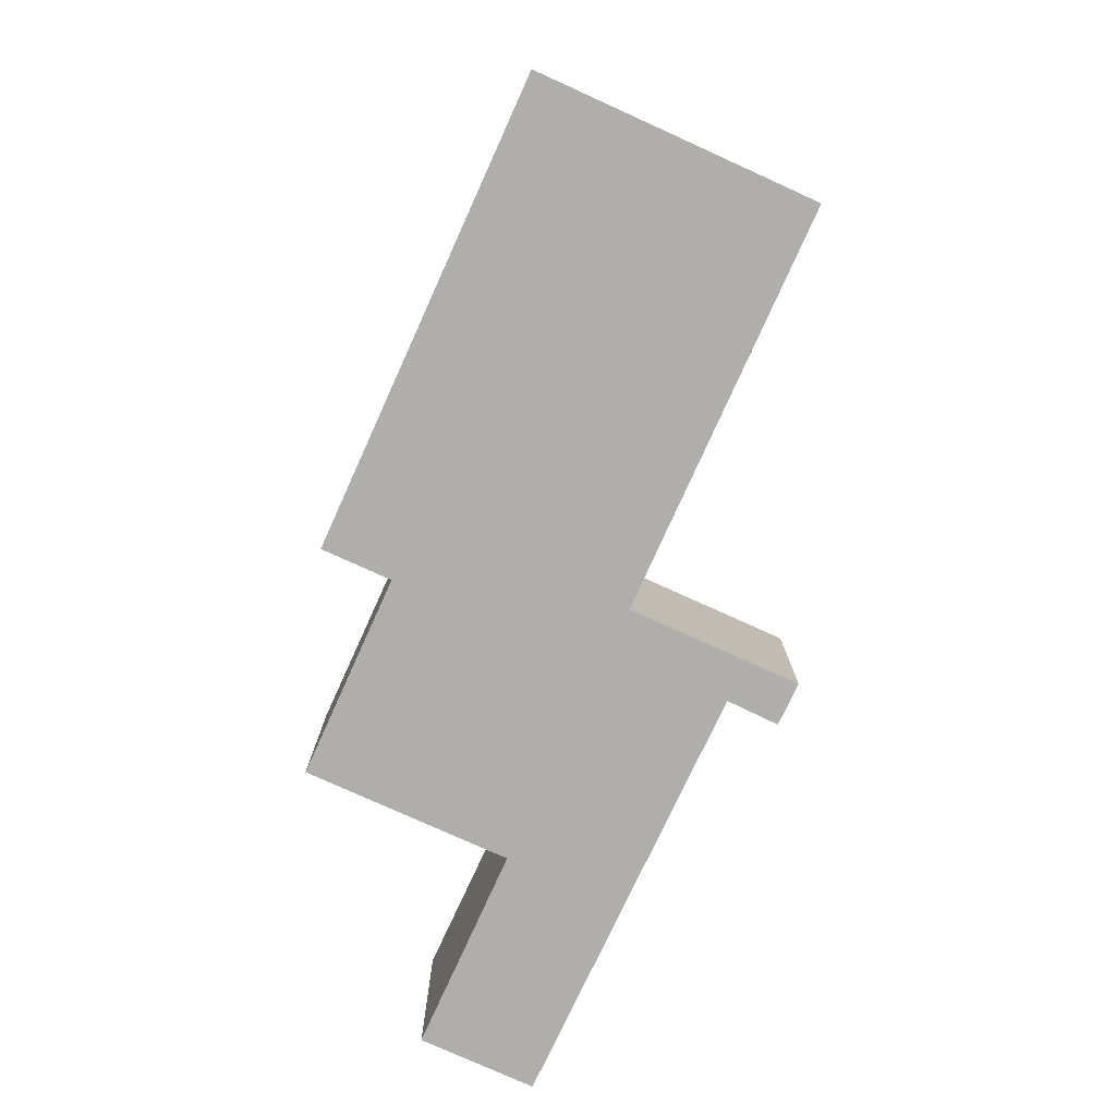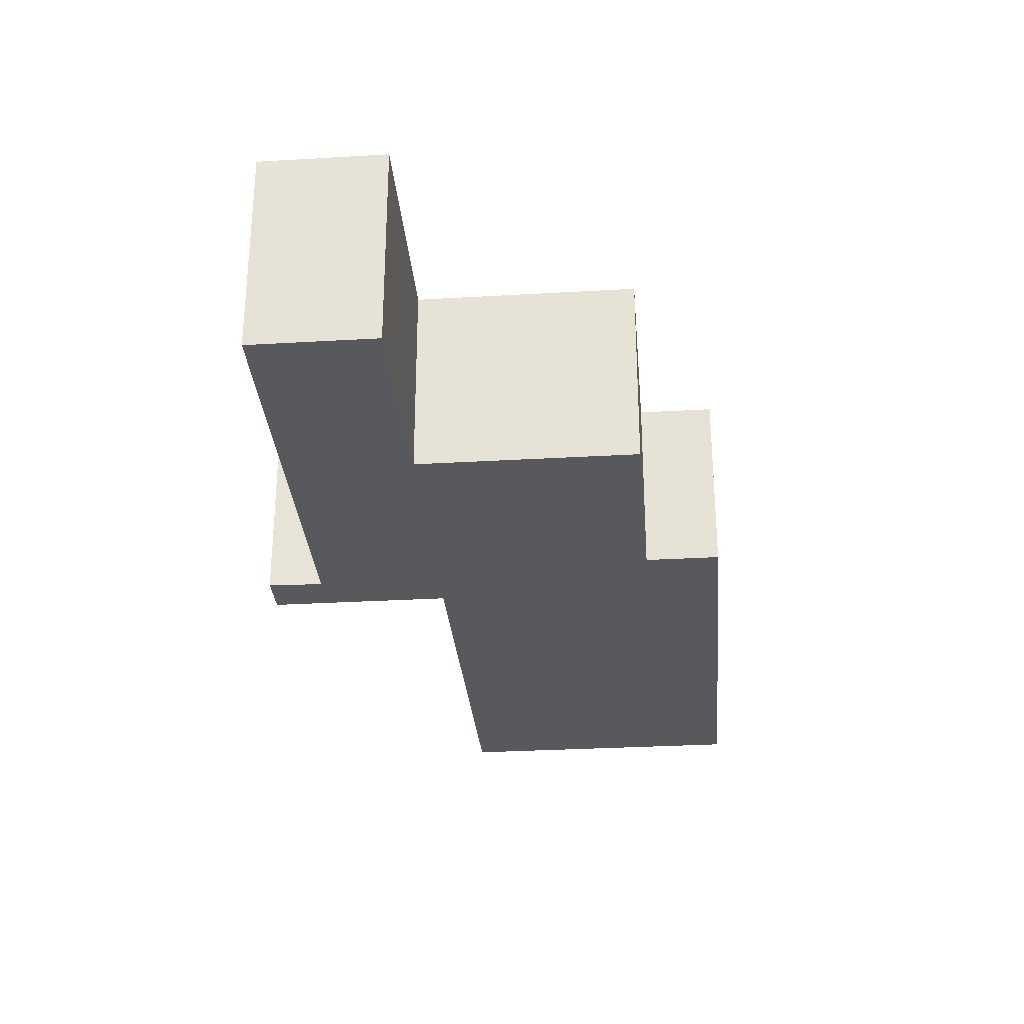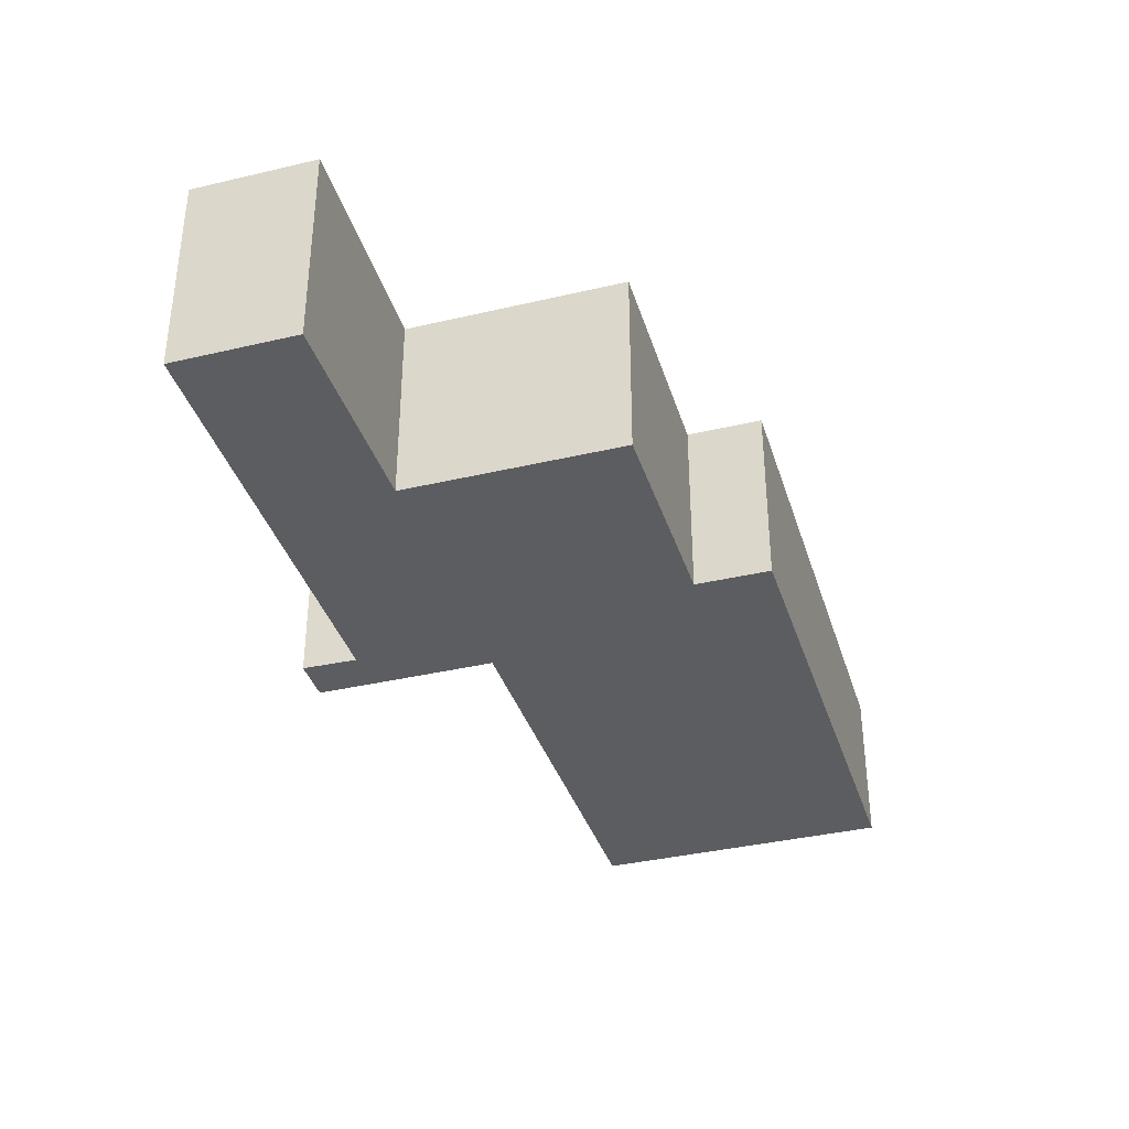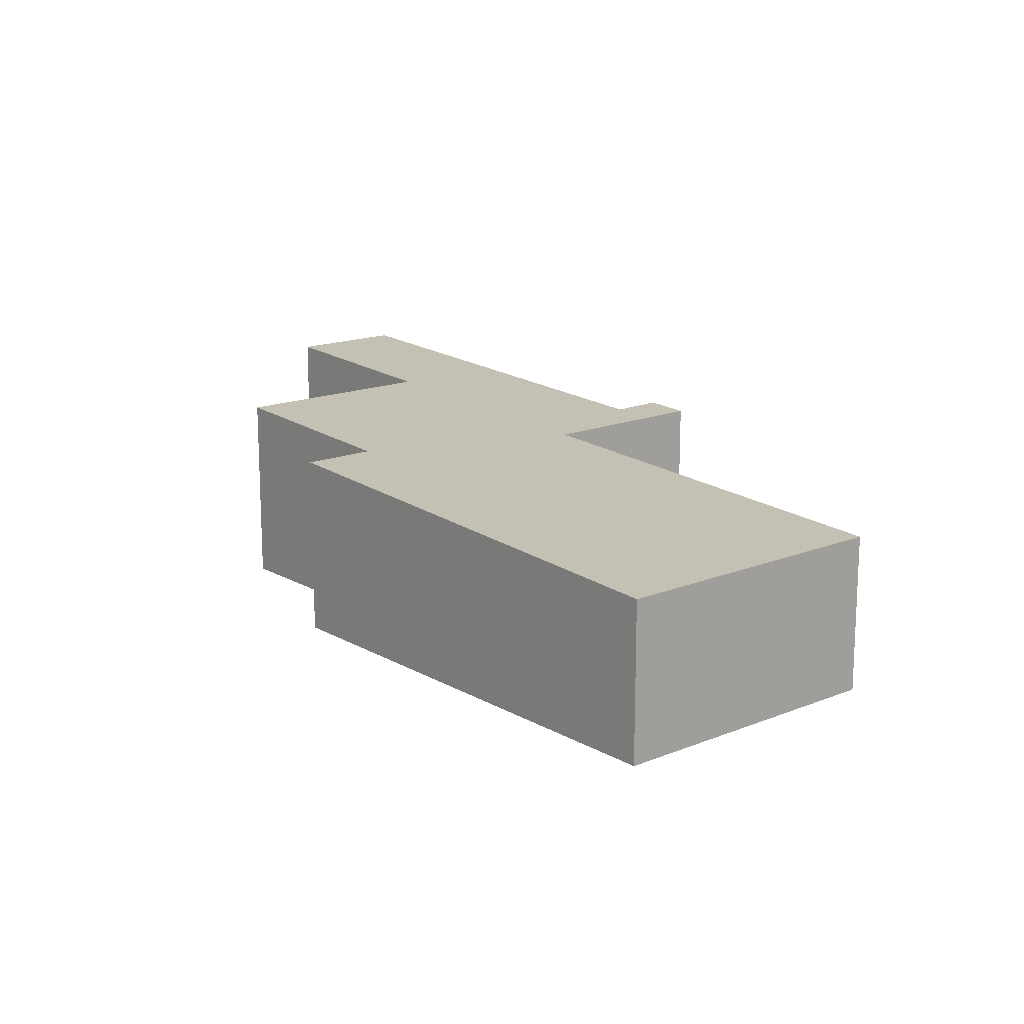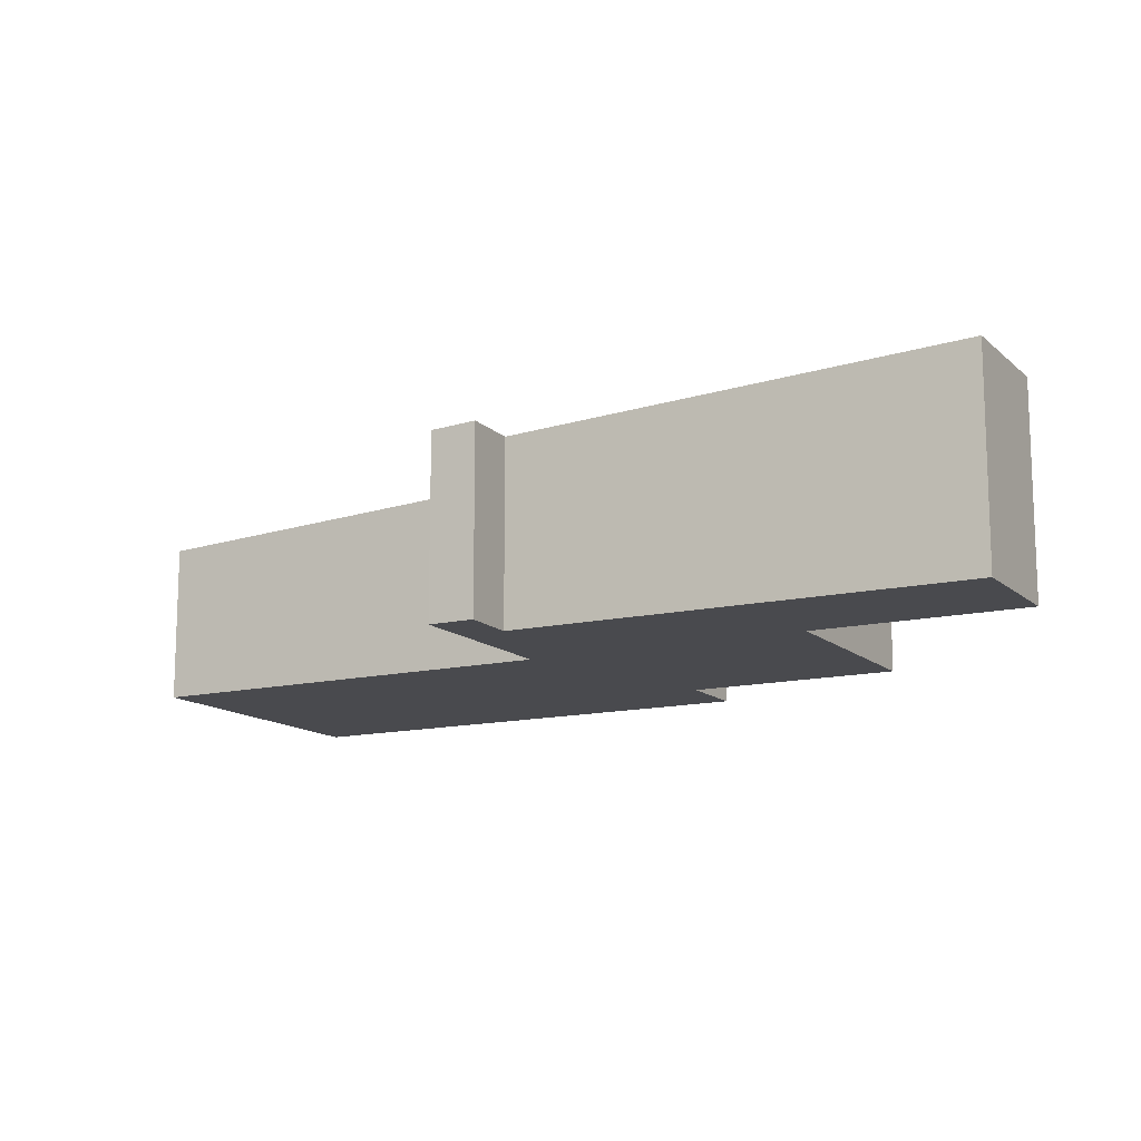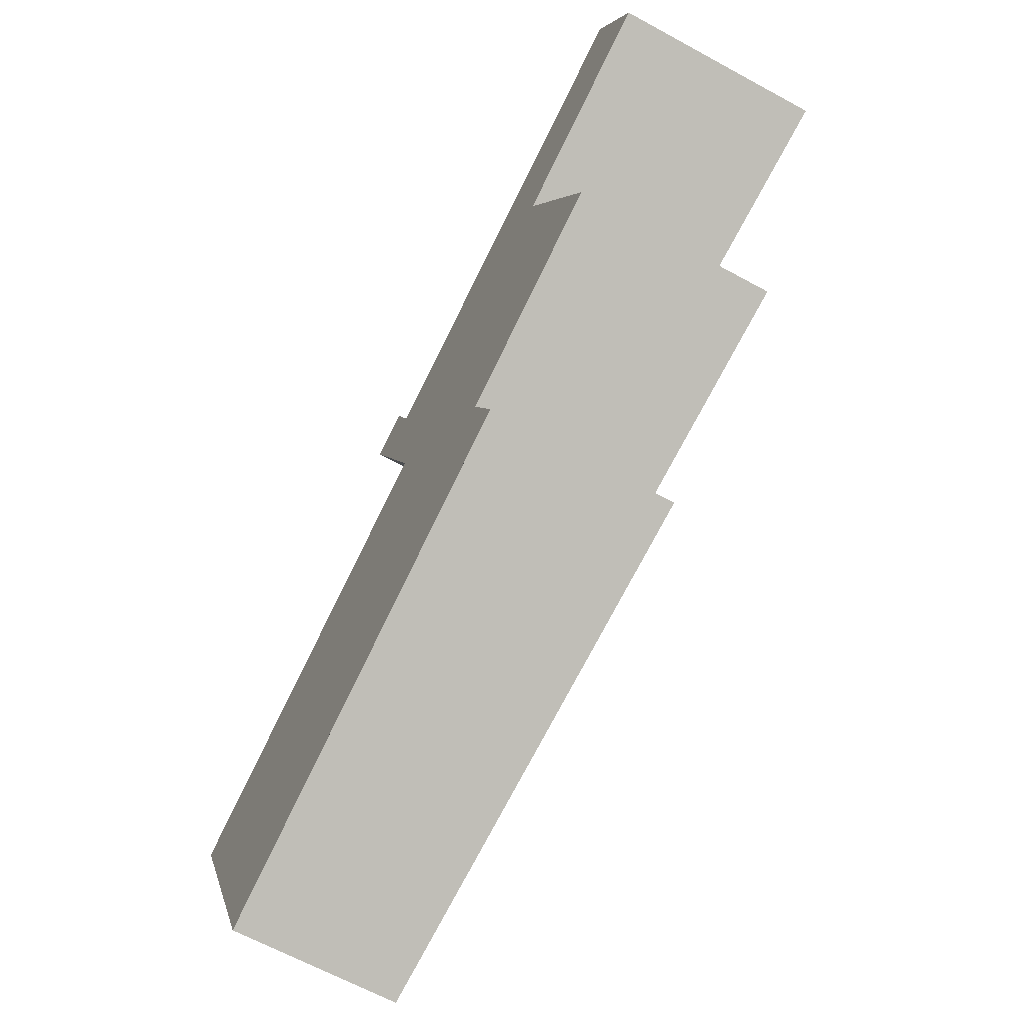
<metadata>
{"format":"obj","ext":"obj","renderer":"f3d","projection":"perspective","resolution":1024,"background":"white","views":[{"elev":-77.7,"azim":-137.6,"up":"+Y"},{"elev":-29.7,"azim":71.7,"up":"+Y"},{"elev":-36.7,"azim":83.8,"up":"+Y"},{"elev":15.8,"azim":-153.5,"up":"+Y"},{"elev":-13.4,"azim":5.4,"up":"+Y"},{"elev":-65.2,"azim":61.2,"up":"+Z"}]}
</metadata>
<code>
v  7.279 2.401 -1.143
v  7.527 2.418 -0.898
v  7.577 2.418 -1.015
v  1.548 2.075 -3.605
v  7.188 2.418 -0.109
v  8.645 2.565 3.653
v  9.782 2.565 1.005
v  0 2.075 1.271e-16
v  5.197 2.37 2.231
v  8.737 2.57 3.692
v  10.59 2.712 6.27
v  11.24 2.712 4.766
v  5.077 2.401 3.994
v  4.246 2.37 4.446
v  8.076 2.57 5.232
v  4.805 2.402 4.676
v  5.197 -1.366e-16 2.231
v  0 0 0
v  4.246 -2.722e-16 4.446
v  1.548 2.207e-16 -3.605
v  4.805 -2.863e-16 4.676
v  5.077 -2.446e-16 3.994
v  8.076 -3.204e-16 5.232
v  10.59 -3.839e-16 6.27
v  11.24 -2.918e-16 4.766
v  8.645 -2.237e-16 3.653
v  9.782 -6.154e-17 1.005
v  7.188 6.674e-18 -0.109
v  7.577 6.215e-17 -1.015
v  7.527 5.499e-17 -0.898
v  8.737 -2.261e-16 3.692
v  7.279 6.999e-17 -1.143
g defaultobject
f 1 2 3
f 2 1 4
f 2 4 5
f 5 6 7
f 6 5 4
f 6 4 8
f 6 8 9
f 10 11 12
f 11 10 6
f 11 6 9
f 11 9 13
f 13 9 14
f 11 13 15
f 13 14 16
f 8 17 9
f 17 8 18
f 17 14 9
f 14 17 19
f 20 8 4
f 8 20 18
f 14 21 16
f 21 14 19
f 22 15 13
f 15 22 23
f 15 23 11
f 11 23 24
f 21 13 16
f 13 21 22
f 24 12 11
f 12 24 25
f 26 7 6
f 7 26 27
f 28 2 5
f 2 28 3
f 3 28 29
f 29 28 30
f 25 10 12
f 10 25 31
f 10 31 6
f 6 31 26
f 27 5 7
f 5 27 28
f 29 1 3
f 1 29 4
f 4 29 20
f 20 29 32
f 19 22 21
f 23 25 24
f 25 23 31
f 31 23 22
f 31 22 26
f 26 22 27
f 27 22 28
f 28 22 19
f 28 19 17
f 28 17 30
f 30 17 29
f 29 17 32
f 32 17 18
f 32 18 20

</code>
